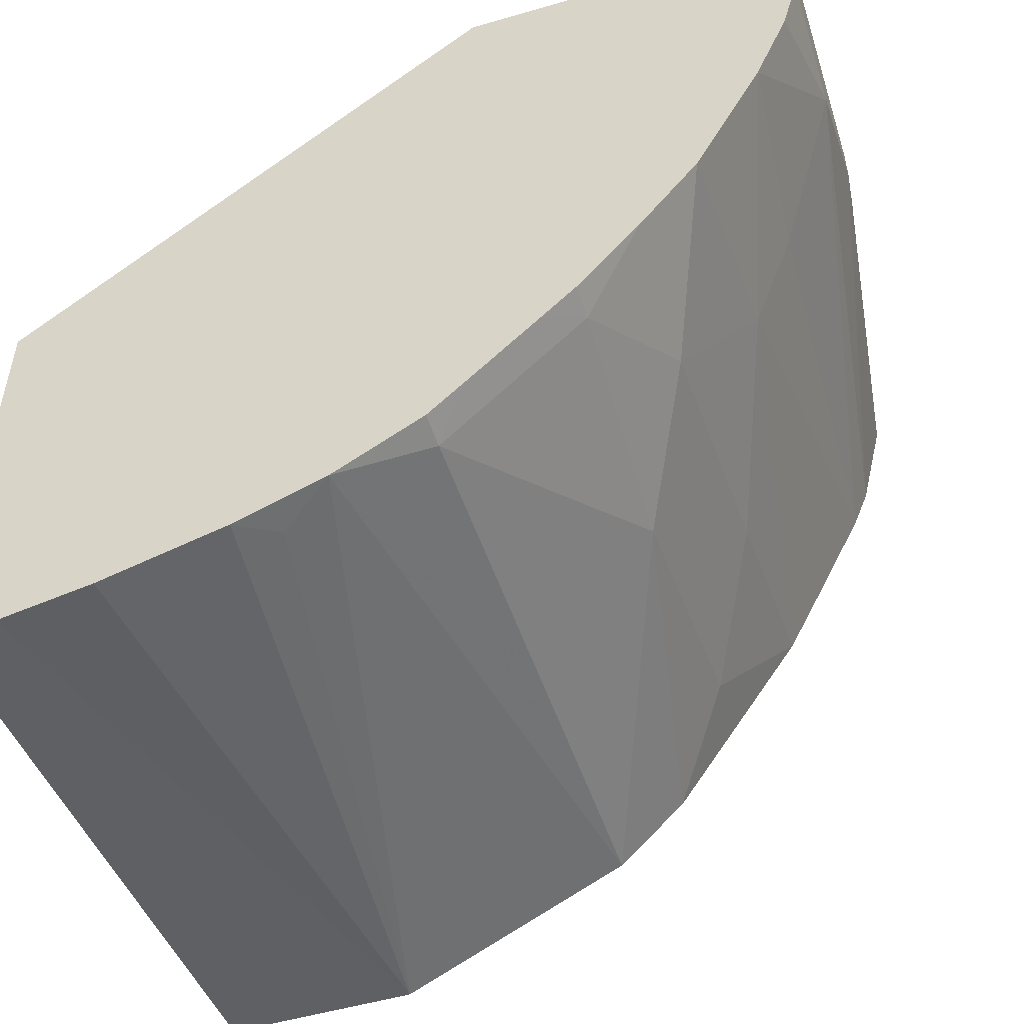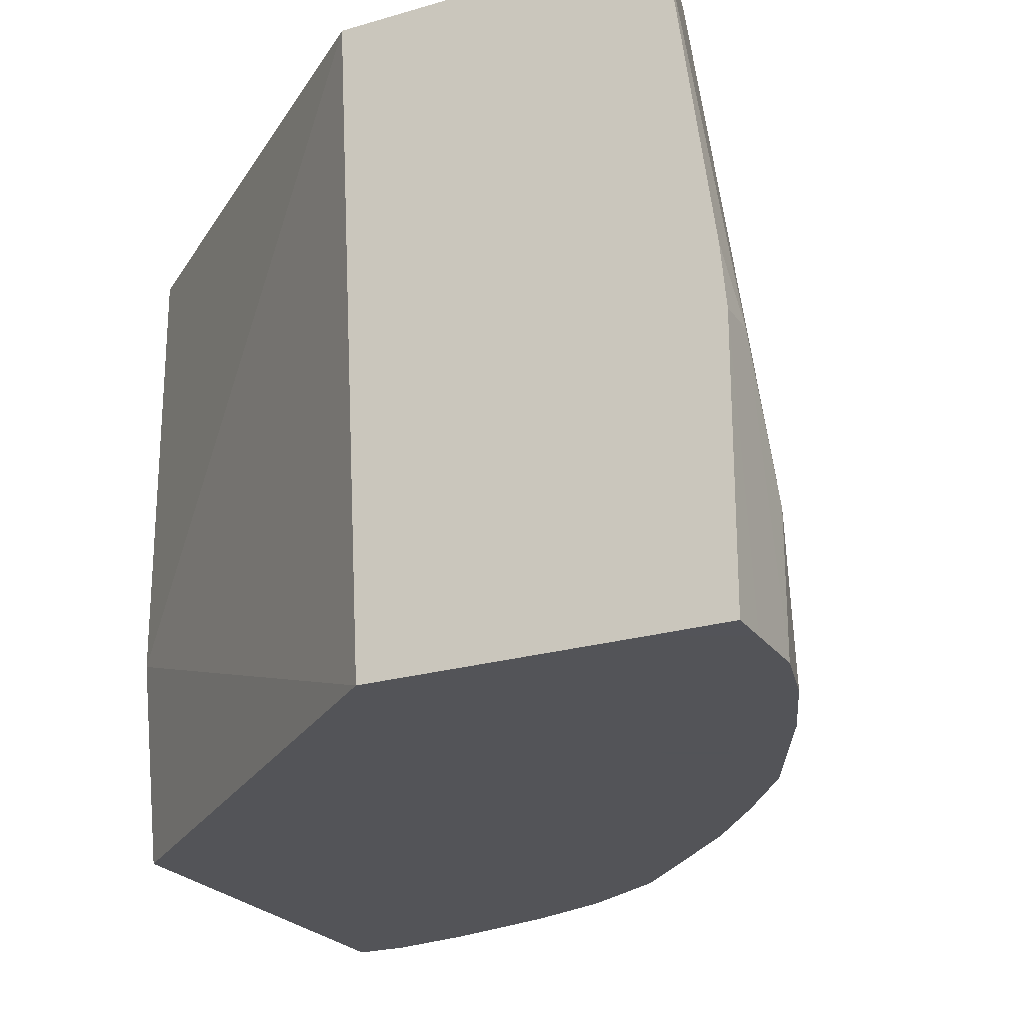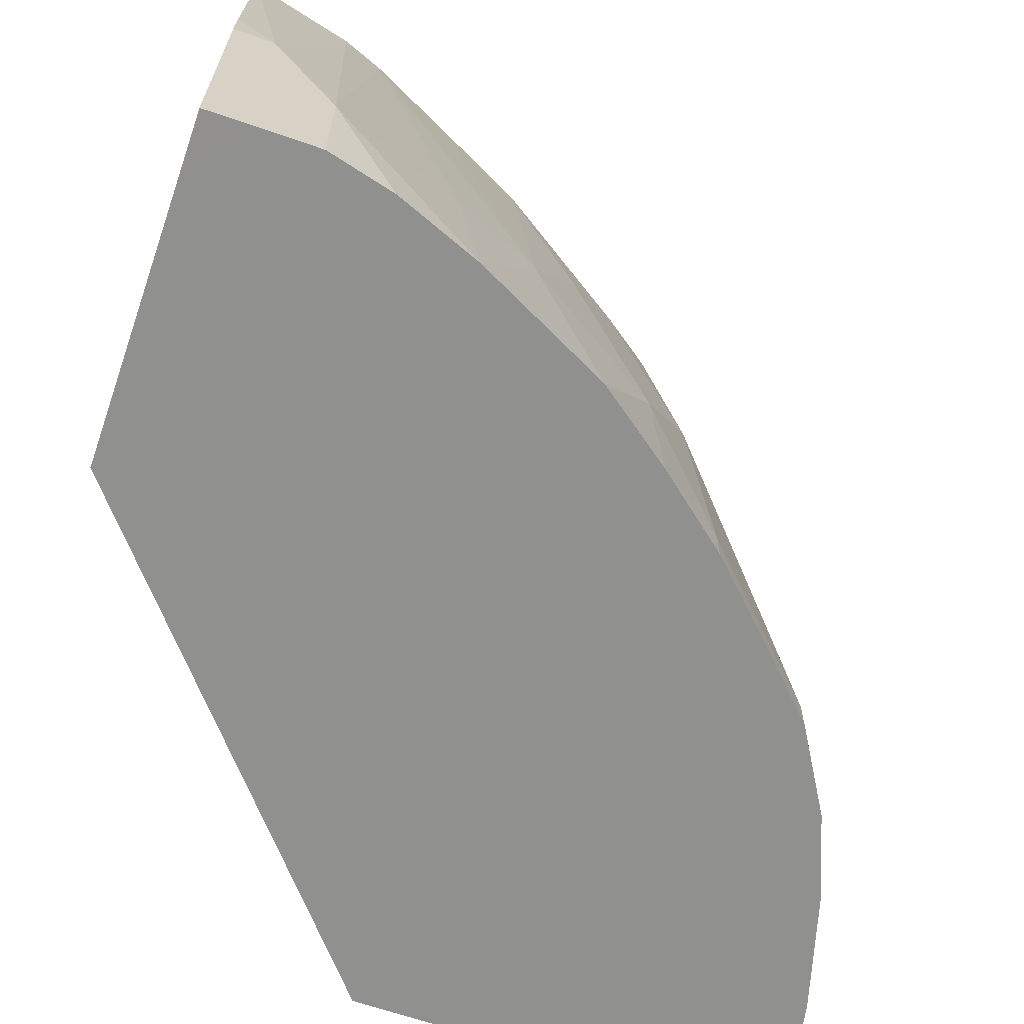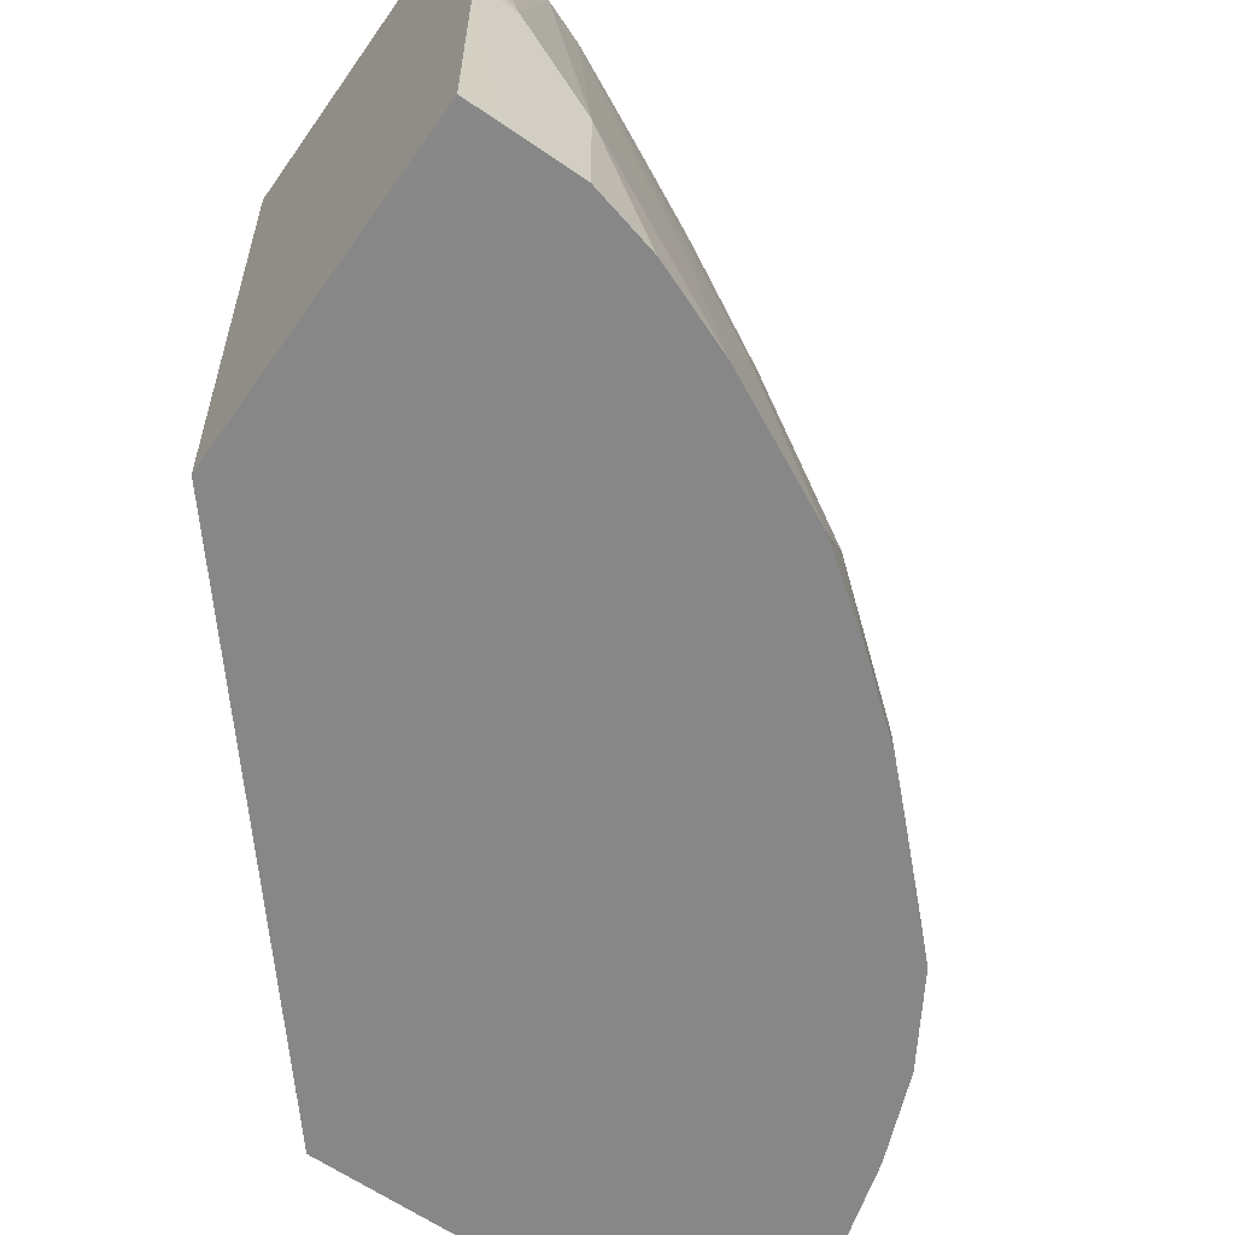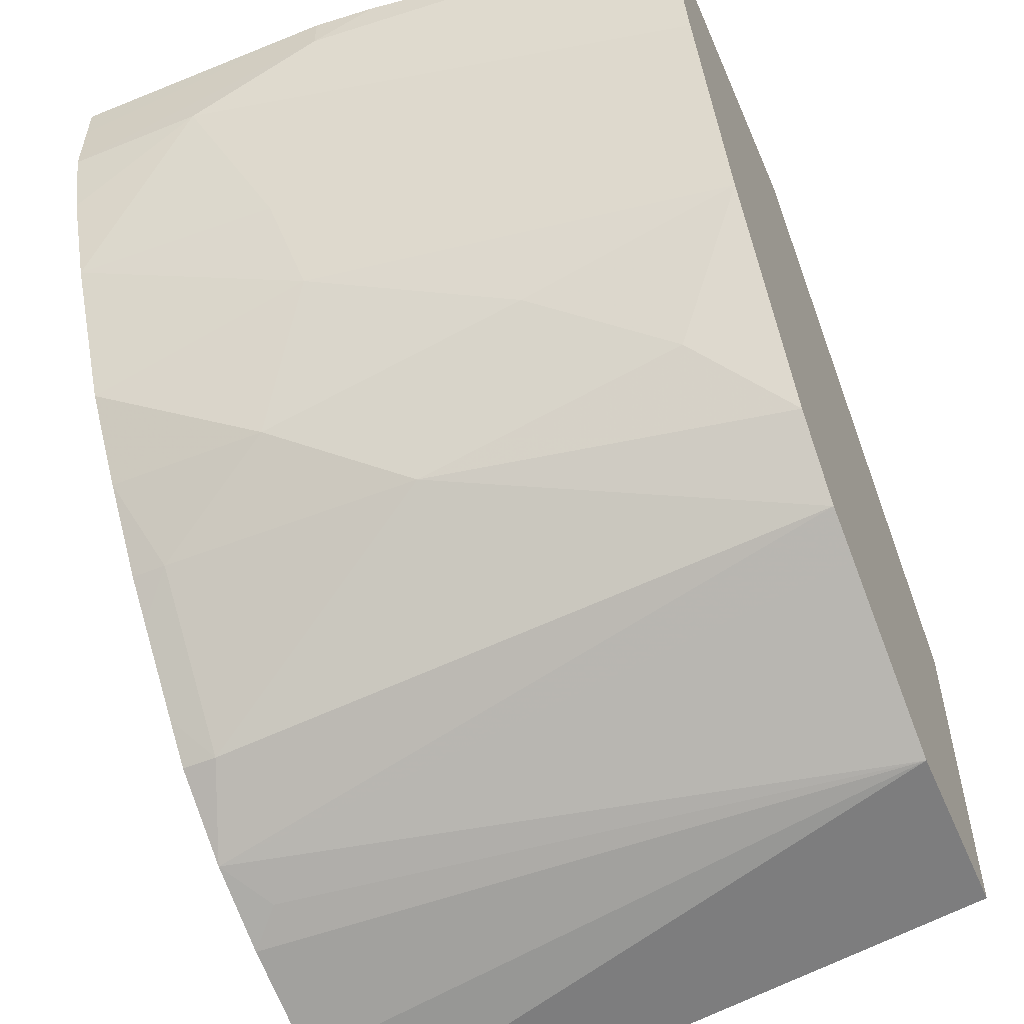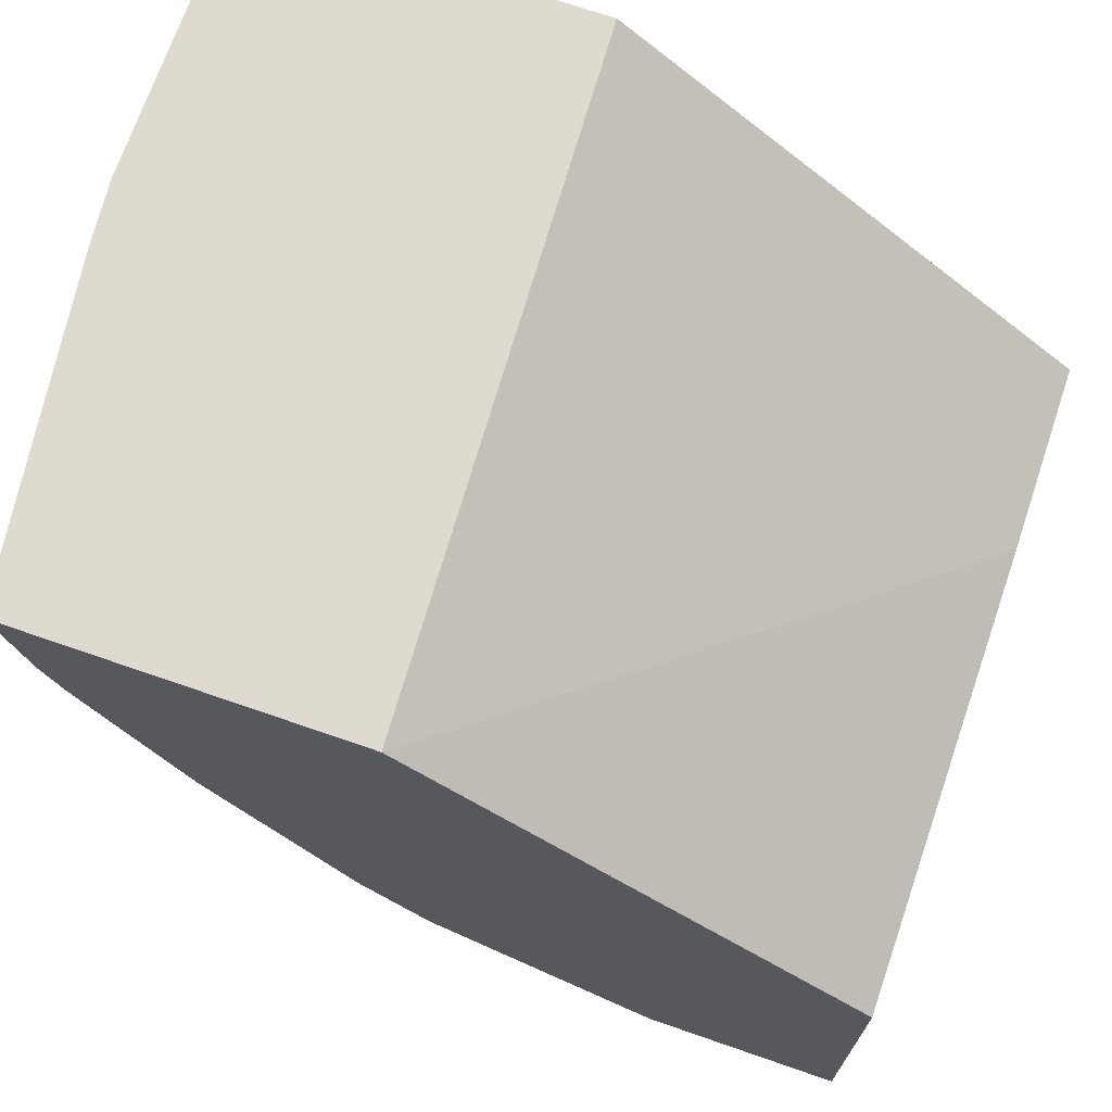
<metadata>
{"format":"obj","ext":"obj","renderer":"f3d","projection":"perspective","resolution":1024,"background":"white","views":[{"elev":-51.9,"azim":17.5,"up":"+Z"},{"elev":-23.4,"azim":26.4,"up":"+Y"},{"elev":-65.5,"azim":70.8,"up":"+Y"},{"elev":-62.5,"azim":55.0,"up":"+Y"},{"elev":-55.1,"azim":113.2,"up":"+Z"},{"elev":70.7,"azim":-160.9,"up":"+Z"}]}
</metadata>
<code>
v 0.07896 -0.15 -0.6489
v 0.206 -0.2064 -0.5514
v 0.1977 -0.04604 -0.5514
v 0.1967 -0.02578 -0.5514
v 0.07896 -0.02578 -0.6489
v 0.07896 -0.2064 -0.6582
v 0.2781 -0.2064 -0.5514
v 0.2868 -0.02578 -0.5514
v 0.07896 -0.02578 -0.75
v 0.07896 -0.2064 -0.7782
v 0.3 -0.2064 -0.5624
v 0.3 -0.2063 -0.5514
v 0.2984 -0.114 -0.5514
v 0.3 -0.1312 -0.5625
v 0.2797 -0.02578 -0.5812
v 0.1312 -0.02578 -0.75
v 0.09363 -0.2064 -0.7782
v 0.3 -0.1312 -0.5514
v 0.3 -0.2064 -0.5813
v 0.3 -0.1687 -0.5812
v 0.2751 -0.02578 -0.5931
v 0.1735 -0.2064 -0.7547
v 0.1594 -0.1969 -0.7593
v 0.1499 -0.2064 -0.7641
v 0.1172 -0.2064 -0.7735
v 0.1563 -0.02578 -0.7375
v 0.2954 -0.2064 -0.5999
v 0.286 -0.2064 -0.6235
v 0.2812 -0.15 -0.6187
v 0.2687 -0.1437 -0.6437
v 0.2625 -0.02578 -0.6187
v 0.1969 -0.2064 -0.7406
v 0.1805 -0.02578 -0.7254
v 0.1937 -0.02578 -0.7187
v 0.1969 -0.1969 -0.7406
v 0.2672 -0.2064 -0.661
v 0.25 -0.02578 -0.6437
v 0.25 -0.1625 -0.6812
v 0.25 -0.0875 -0.6625
v 0.2063 -0.2064 -0.7313
v 0.2125 -0.02578 -0.7
v 0.2312 -0.125 -0.7
v 0.2156 -0.1969 -0.7218
v 0.2512 -0.2064 -0.6825
v 0.2312 -0.05001 -0.6812
v 0.2344 -0.1969 -0.7031
v 0.225 -0.2064 -0.7125
v 0.2344 -0.2064 -0.7031
f 21 29 30
f 21 30 31
f 22 24 23
f 22 35 32
f 22 33 34
f 22 34 35
f 20 29 21
f 22 26 33
f 20 28 29
f 14 19 20
f 19 27 20
f 16 26 22
f 16 25 17
f 16 24 25
f 16 23 24
f 16 22 23
f 15 20 21
f 14 20 15
f 28 30 29
f 20 27 28
f 28 36 30
f 44 48 46
f 30 36 38
f 46 48 47
f 11 14 18
f 42 46 43
f 41 45 42
f 40 46 47
f 40 43 46
f 39 42 45
f 38 42 39
f 38 46 42
f 30 37 31
f 38 44 46
f 37 39 45
f 36 44 38
f 35 43 40
f 35 42 43
f 34 42 35
f 34 41 42
f 32 35 40
f 30 39 37
f 30 38 39
f 37 45 41
f 11 19 14
f 13 18 14
f 9 17 10
f 2 32 40
f 2 22 32
f 2 24 22
f 2 25 24
f 2 17 25
f 2 10 17
f 2 6 10
f 2 8 4
f 2 13 8
f 2 40 47
f 2 18 13
f 2 7 12
f 1 6 2
f 1 10 6
f 1 9 10
f 1 5 9
f 1 4 5
f 1 3 4
f 1 2 3
f 11 18 12
f 2 12 18
f 2 47 48
f 2 4 3
f 2 44 36
f 9 16 17
f 2 48 44
f 8 14 15
f 8 13 14
f 7 11 12
f 4 9 5
f 4 16 9
f 4 33 26
f 4 34 33
f 4 41 34
f 4 26 16
f 4 31 37
f 2 36 28
f 4 37 41
f 2 27 19
f 2 19 11
f 2 11 7
f 2 28 27
f 4 15 21
f 4 21 31
f 4 8 15

</code>
